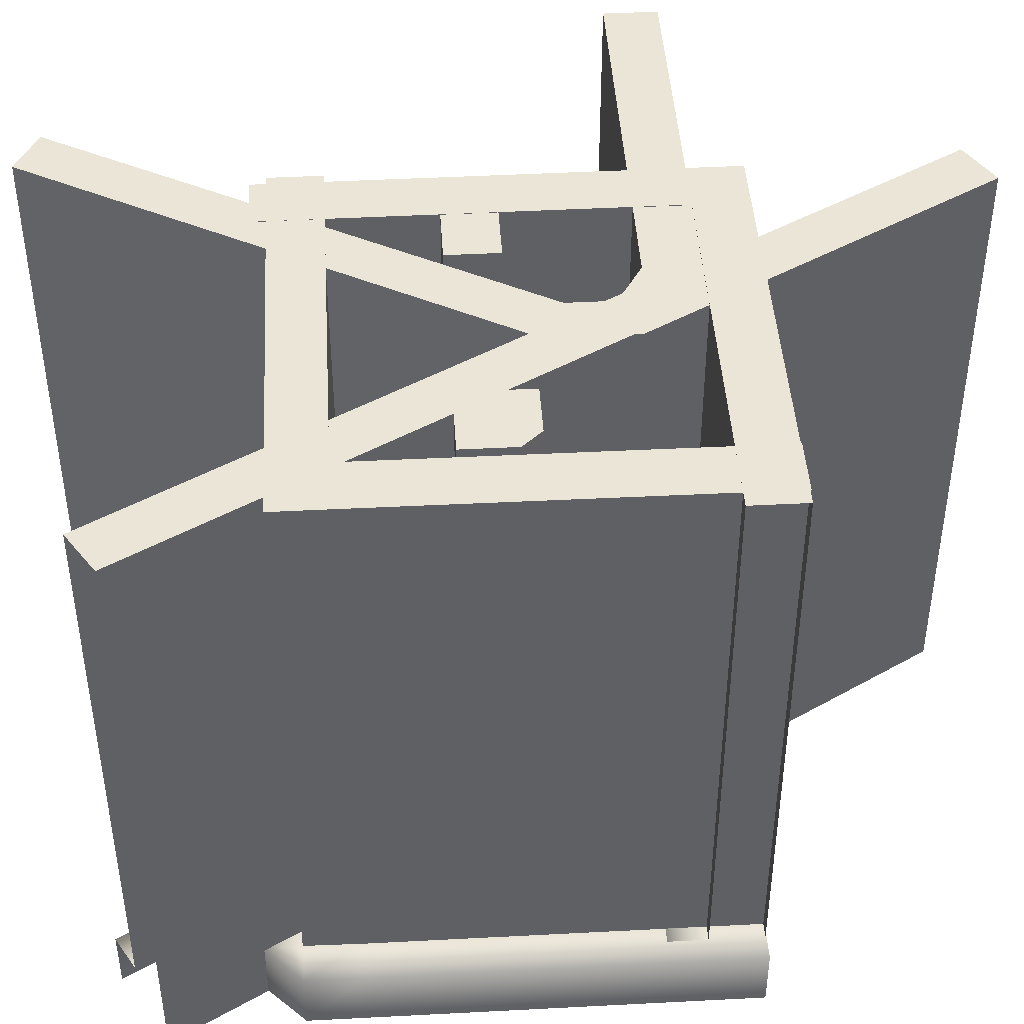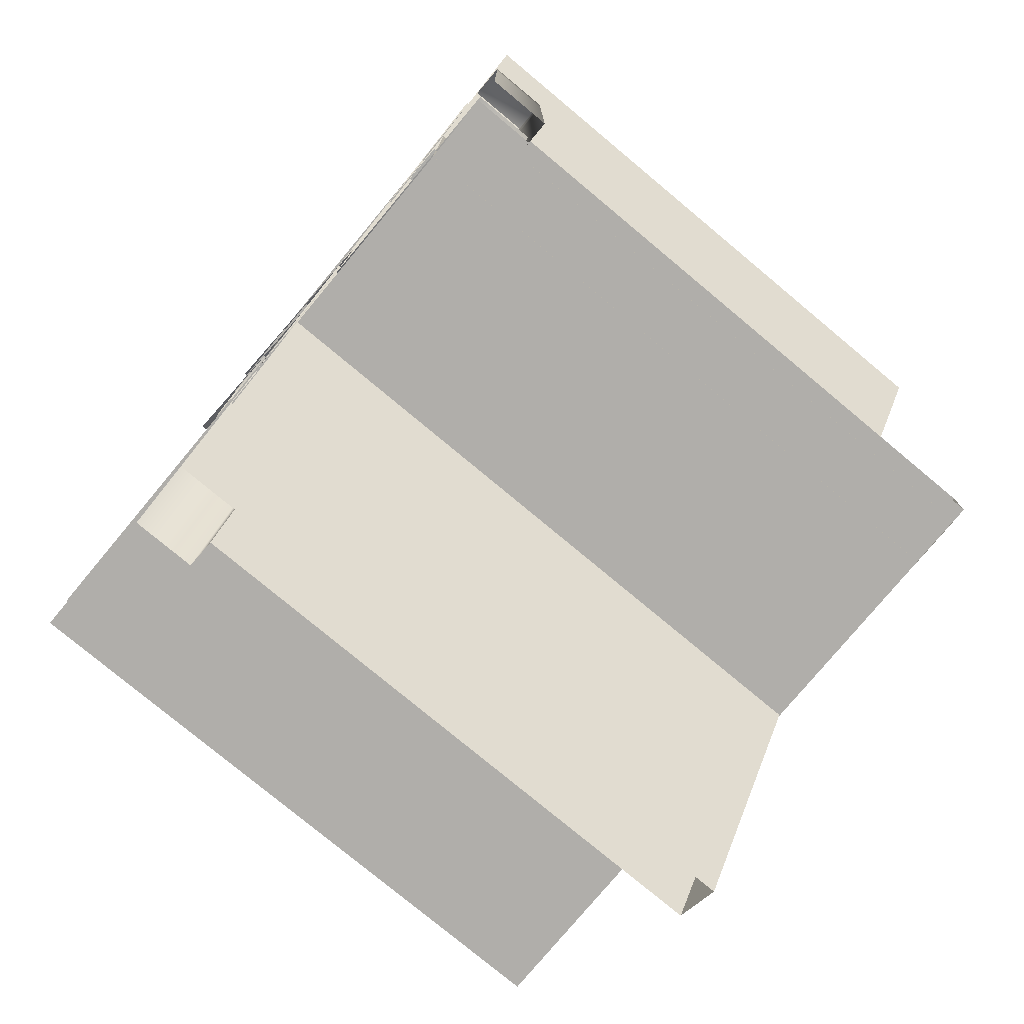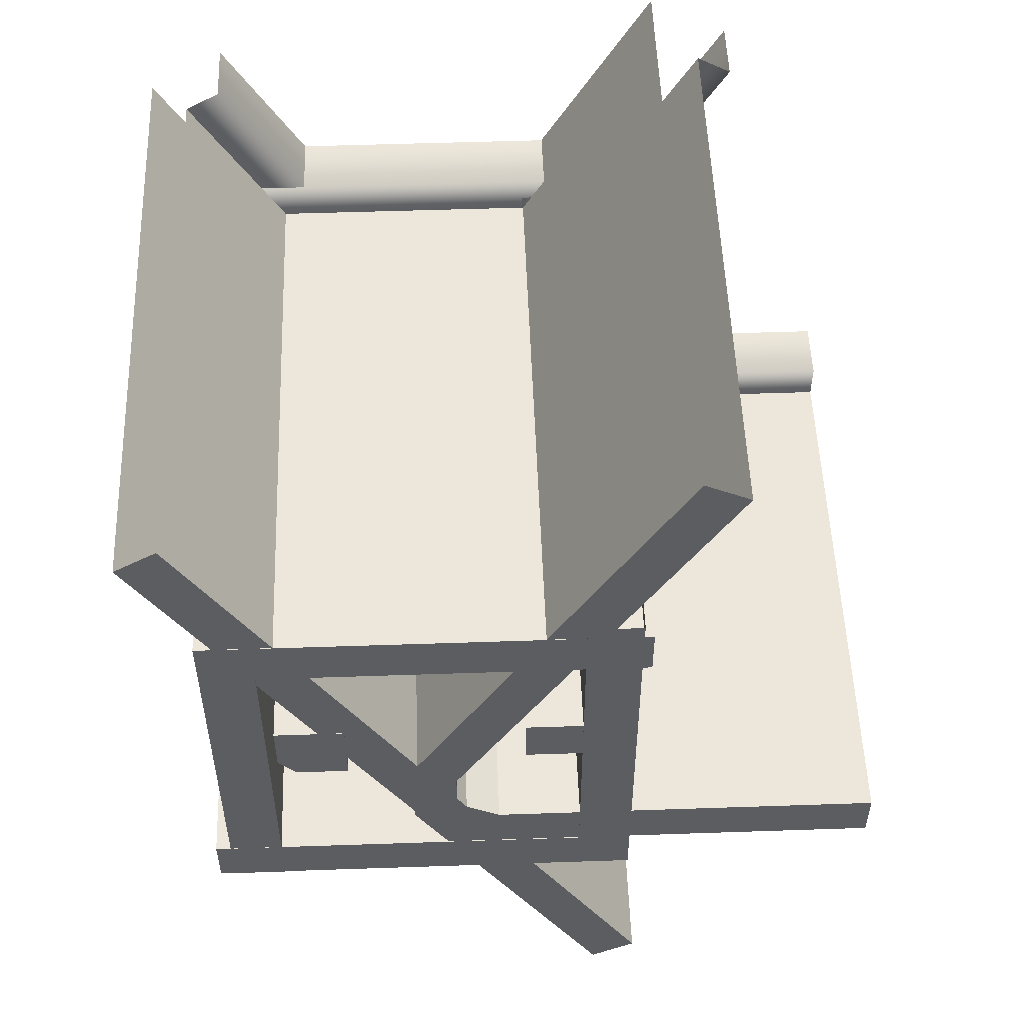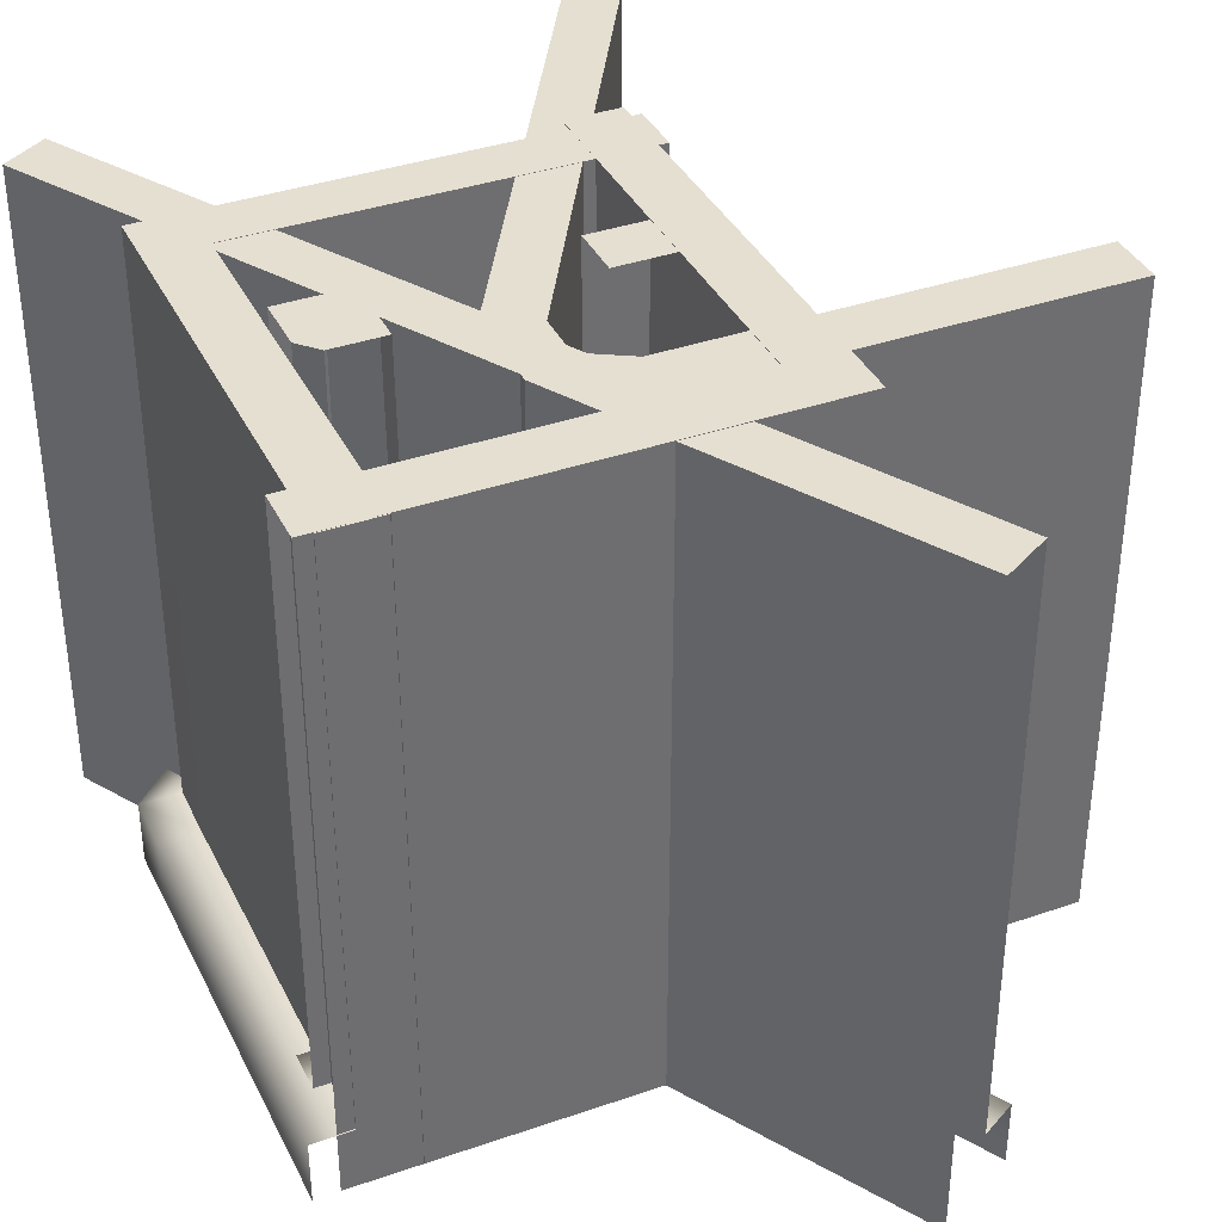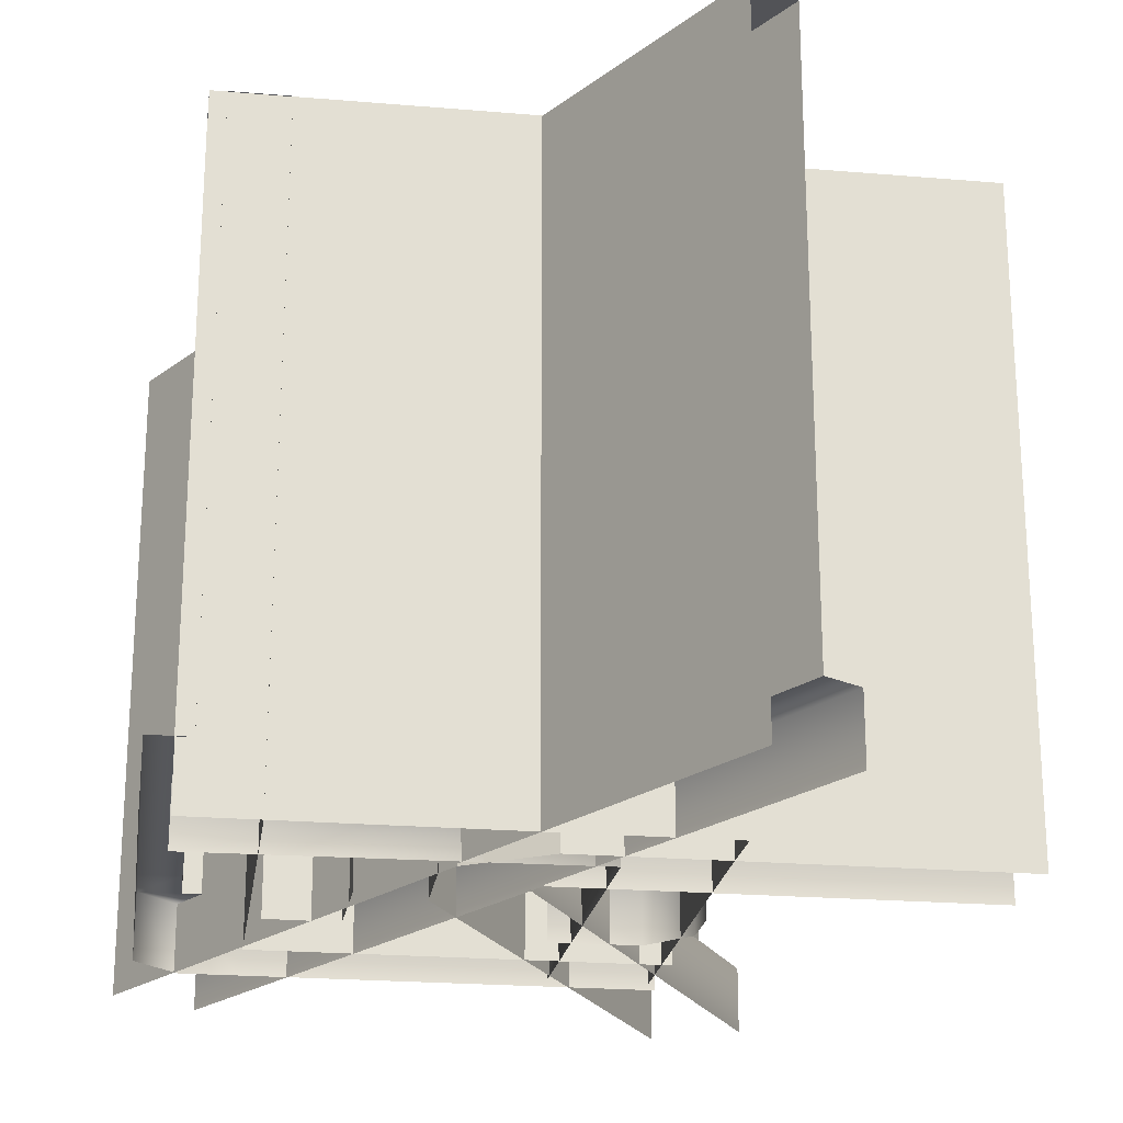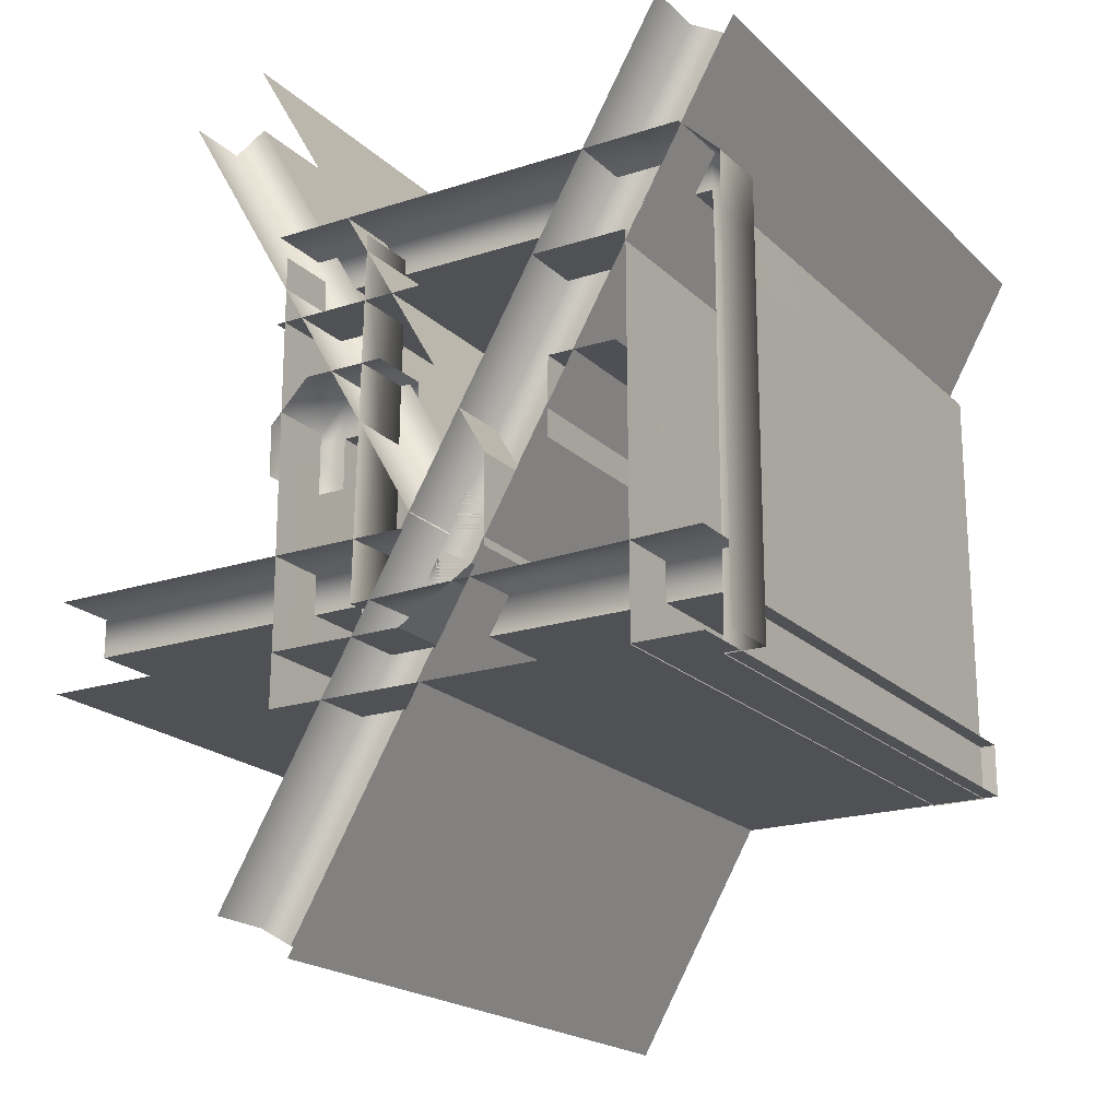
<metadata>
{"format":"obj","ext":"obj","renderer":"f3d","projection":"perspective","resolution":1024,"background":"white","views":[{"elev":44.2,"azim":86.5,"up":"+Y"},{"elev":-77.7,"azim":50.2,"up":"+Z"},{"elev":52.9,"azim":177.9,"up":"+Z"},{"elev":37.4,"azim":156.0,"up":"+Y"},{"elev":-22.4,"azim":171.7,"up":"+Y"},{"elev":-19.8,"azim":31.1,"up":"+Z"}]}
</metadata>
<code>
g default
v -0.04394 2.827 0.0166
v -1.246 2.827 2.098
v 0.1553 2.827 0.1194
v -1.047 2.827 2.201
v 0.1553 -0.001044 0.1194
v -1.047 -0.001044 2.201
v -0.04394 0.2817 0.0166
v -1.246 0.2817 2.098
v -1.047 0.2817 2.201
v 0.1553 0.2817 0.1194
v -0.196 -0.001044 -0.07129
v -1.398 -0.001044 2.01
v -1.398 0.2817 2.01
v -0.196 0.2817 -0.07129
v -0.9275 2.827 -1.69
v -0.04419 2.827 -0.1592
v -0.7263 2.827 -1.806
v 0.1575 2.827 -0.2754
v -0.7263 -0.001044 -1.806
v 0.1575 -0.001044 -0.2754
v -0.9275 0.2817 -1.69
v -0.04419 0.2817 -0.1592
v 0.1575 0.2817 -0.2754
v -0.7263 0.2817 -1.806
v -1.08 -0.001044 -1.602
v -1.08 0.2817 -1.602
g Corner_45_deg_R1 Walls30
f 7 8 1
f 1 8 2
f 2 4 1
f 1 4 3
f 3 4 10
f 10 4 9
f 11 12 14
f 14 12 13
f 10 9 5
f 5 9 6
f 8 7 13
f 13 7 14
f 21 22 15
f 15 22 16
f 15 16 17
f 17 16 18
f 17 18 24
f 24 18 23
f 25 11 26
f 26 11 14
f 24 23 19
f 19 23 20
f 22 21 14
f 14 21 26
f 7 1 22
f 22 1 16
f 3 10 18
f 18 10 23
f 10 5 23
f 23 5 20
f 1 3 16
f 16 3 18
f 14 7 22
g default
v -0.6203 2.829 1.234
v -0.6238 2.829 -0.5428
v -0.864 2.829 1.234
v -0.8674 2.829 -0.5428
v -0.864 0.001369 1.234
v -0.864 0.001369 -0.499
v -0.6203 0.2841 1.234
v -0.6238 0.2841 -0.5428
v -0.864 0.2841 -0.499
v -0.864 0.2841 1.234
v -0.4444 0.001369 1.234
v -0.4789 0.001369 -0.4038
v -0.4638 0.2841 -0.3972
v -0.4444 0.2841 1.234
v 1.119 2.829 -0.5428
v -0.8674 2.829 -0.7836
v 1.119 2.829 -0.7836
v -0.8674 0.001369 -0.7836
v 1.119 0.001369 -0.7836
v 1.119 0.2841 -0.5428
v 1.119 0.2841 -0.7836
v -0.8674 0.2841 -0.7836
v 1.119 0.001369 -0.3671
v 1.119 0.2841 -0.3671
v -0.6238 0.001369 -0.7836
v -0.6239 0.2841 -0.7836
v -0.6238 2.829 -0.7836
g Walls30 Wall_Inner_Corner
f 33 34 27
f 27 34 28
f 27 28 29
f 29 28 30
f 30 35 29
f 29 35 36
f 38 39 37
f 37 39 40
f 36 35 31
f 31 35 32
f 34 33 39
f 39 33 40
f 28 34 41
f 41 34 46
f 53 28 43
f 43 28 41
f 52 53 47
f 47 53 43
f 38 49 39
f 39 49 50
f 51 52 45
f 45 52 47
f 34 39 46
f 46 39 50
f 48 52 44
f 44 52 51
f 42 53 48
f 48 53 52
f 30 28 42
f 42 28 53
f 35 30 48
f 48 30 42
f 32 35 44
f 44 35 48
g default
v -0.08838 2.827 -0.2163
v 1.114 2.827 1.865
v 0.1001 2.827 -0.3376
v 1.302 2.827 1.744
v 0.1001 -0.001044 -0.3376
v 1.302 -0.001044 1.744
v -0.08838 0.2817 -0.2163
v 1.114 0.2817 1.865
v 1.302 0.2817 1.744
v 0.1001 0.2817 -0.3376
v -0.2405 -0.001044 -0.1284
v 0.9612 -0.001044 1.953
v 0.9612 0.2817 1.953
v -0.2405 0.2817 -0.1284
v -2.008 2.827 -0.3042
v -0.2405 2.827 -0.3042
v -2.008 2.827 -0.5437
v -0.2405 2.827 -0.5437
v -2.008 -0.001044 -0.5437
v -0.2405 -0.001044 -0.5437
v -2.008 0.2817 -0.3042
v -0.2405 0.2817 -0.3042
v -0.2405 0.2817 -0.5437
v -2.008 0.2817 -0.5437
v -2.008 -0.001044 -0.1284
v -2.008 0.2817 -0.1284
g Walls30 Corner_45_deg_R
f 60 61 54
f 54 61 55
f 55 57 54
f 54 57 56
f 56 57 63
f 63 57 62
f 64 65 67
f 67 65 66
f 63 62 58
f 58 62 59
f 61 60 66
f 66 60 67
f 74 75 68
f 68 75 69
f 68 69 70
f 70 69 71
f 70 71 77
f 77 71 76
f 78 64 79
f 79 64 67
f 77 76 72
f 72 76 73
f 75 74 67
f 67 74 79
f 60 54 75
f 75 54 69
f 56 63 71
f 71 63 76
f 63 58 76
f 76 58 73
f 54 56 69
f 69 56 71
f 67 60 75
g default
v 1.046 2.828 0.9338
v 1.05 2.828 -0.7883
v 0.8024 2.828 0.9291
v 0.8062 2.828 -0.7883
v 0.8024 0.000653 0.9291
v 0.8062 0.000653 -0.7883
v 1.05 0.2834 0.9146
v 1.05 0.2834 -0.7883
v 0.8062 0.2834 -0.7883
v 0.8024 0.2834 0.9291
v 1.226 0.000653 0.9145
v 1.226 0.000653 -0.7884
v 1.226 0.2834 -0.7884
v 1.226 0.2834 0.9145
v -0.9065 2.828 1.164
v 1.046 2.828 1.164
v -0.9065 2.828 0.9293
v -0.9065 0.000653 0.9293
v -0.9065 0.2834 1.164
v 1.046 0.2834 1.164
v -0.9065 0.2834 0.9293
v -0.9065 0.000653 1.34
v 1.046 0.000653 1.34
v 1.046 0.2834 1.34
v -0.9065 0.2834 1.34
v 0.801 2.828 1.164
v 0.801 0.2834 1.164
v 0.801 0.2834 1.34
v 0.801 0.000653 1.34
v 1.226 0.000653 1.164
v 1.226 0.2834 1.164
g Walls30 Wall_Outer_Corner
f 87 81 86
f 86 81 80
f 80 81 82
f 82 81 83
f 82 83 89
f 89 83 88
f 90 91 93
f 93 91 92
f 89 88 84
f 84 88 85
f 87 86 92
f 92 86 93
f 105 106 95
f 95 106 99
f 82 105 80
f 80 105 95
f 107 108 103
f 103 108 102
f 99 106 103
f 103 106 107
f 100 89 97
f 97 89 84
f 96 82 100
f 100 82 89
f 94 105 96
f 96 105 82
f 98 106 94
f 94 106 105
f 107 106 104
f 104 106 98
f 101 108 104
f 104 108 107
f 86 80 99
f 99 80 95
f 90 93 109
f 109 93 110
f 99 110 86
f 86 110 93
f 103 102 110
f 110 102 109
f 103 110 99
g default
v 0.7617 2.828 0.4684
v 0.7524 -6e-05 0.4648
v 0.7524 0.2827 0.4648
v 0.4473 2.828 0.4684
v 0.4473 -6e-05 0.4684
v 0.4473 0.2827 0.4684
v 0.4341 0.02102 0.131
v 0.4341 0.3038 0.131
v 0.4473 2.828 0.145
v 0.7617 2.828 0.2319
v 0.6803 2.828 0.145
v 0.7617 0.3063 0.232
v 0.6803 0.3063 0.145
v 0.8173 0.2716 0.18
v 0.7361 0.2716 0.09293
g Walls30 Wall_Multy_Inner_Corner
f 118 117 116
f 116 117 115
f 119 118 114
f 114 118 116
f 111 120 114
f 113 111 116
f 116 111 114
f 112 113 115
f 115 113 116
f 121 120 123
f 123 120 122
f 123 122 125
f 125 122 124
f 114 120 121
f 114 121 119
g default
v -0.364 2.827 0.4685
v -0.364 2.827 0.2354
v -0.364 0.2827 0.4688
v -0.364 -6e-05 0.6446
v -0.364 0.2827 0.6446
v -0.7366 2.828 0.4685
v -0.7366 0.2827 0.4648
v -0.9124 -6e-05 0.4648
v -0.9124 0.2827 0.4648
v -0.7366 2.828 0.2354
v -0.7366 0.2827 0.2354
v -0.9124 0.2827 0.2355
v -0.9124 -6e-05 0.2355
v -0.7361 -6e-05 0.6446
v -0.7361 0.2827 0.6446
g Walls30 Wall_Multy_Outer_Corner
f 135 136 131
f 131 136 132
f 127 135 126
f 126 135 131
f 137 138 134
f 134 138 133
f 132 136 134
f 134 136 137
f 128 126 132
f 132 126 131
f 129 130 139
f 139 130 140
f 132 140 128
f 128 140 130
f 134 133 140
f 140 133 139
f 134 140 132

</code>
